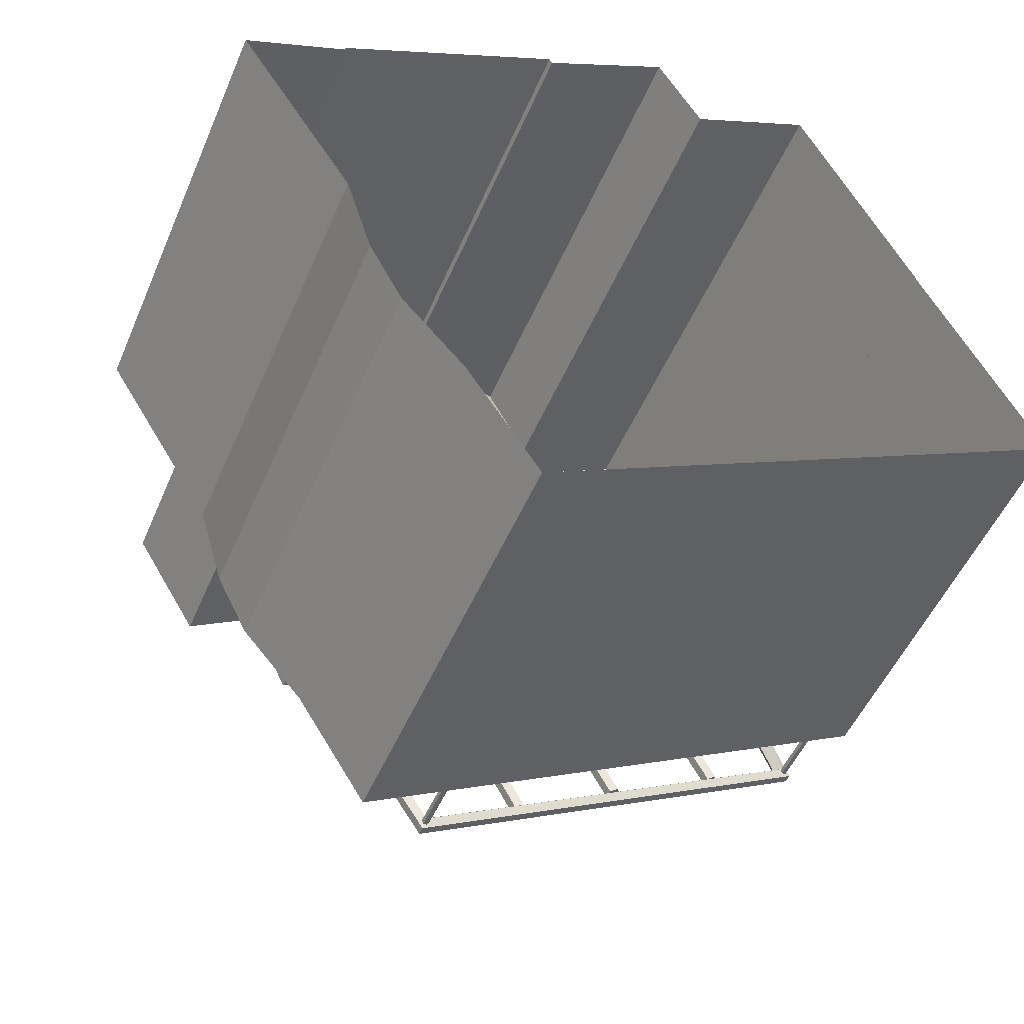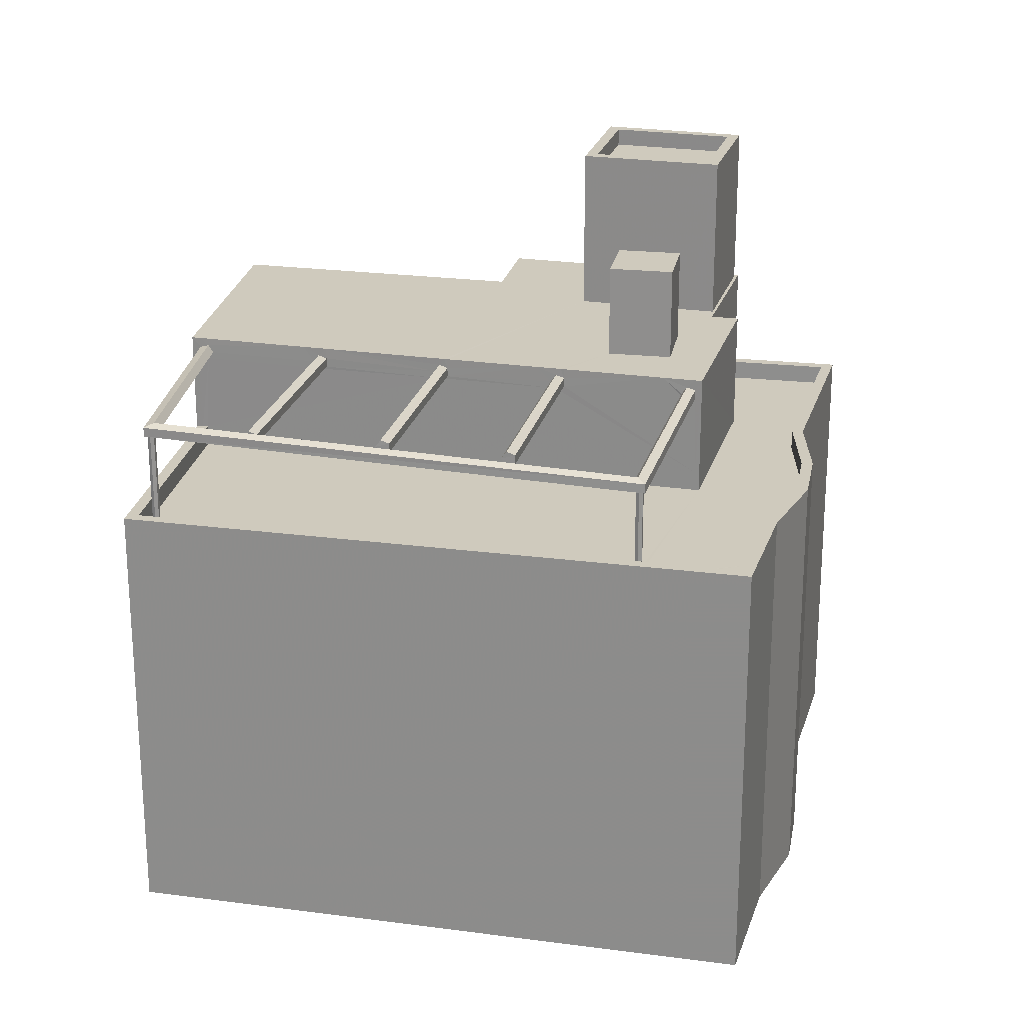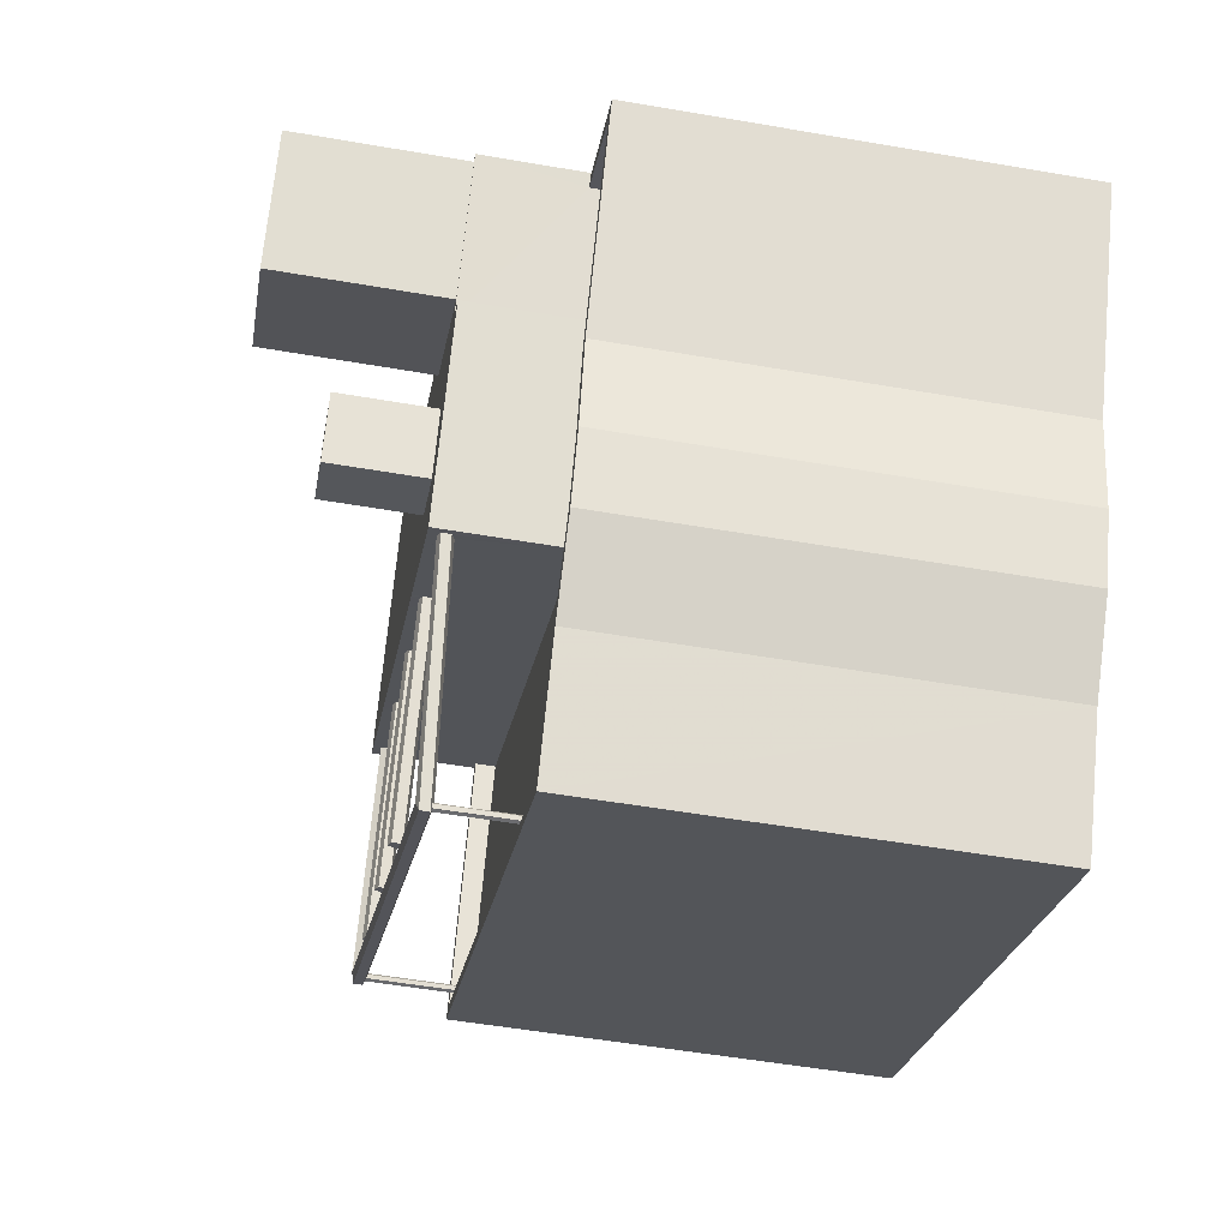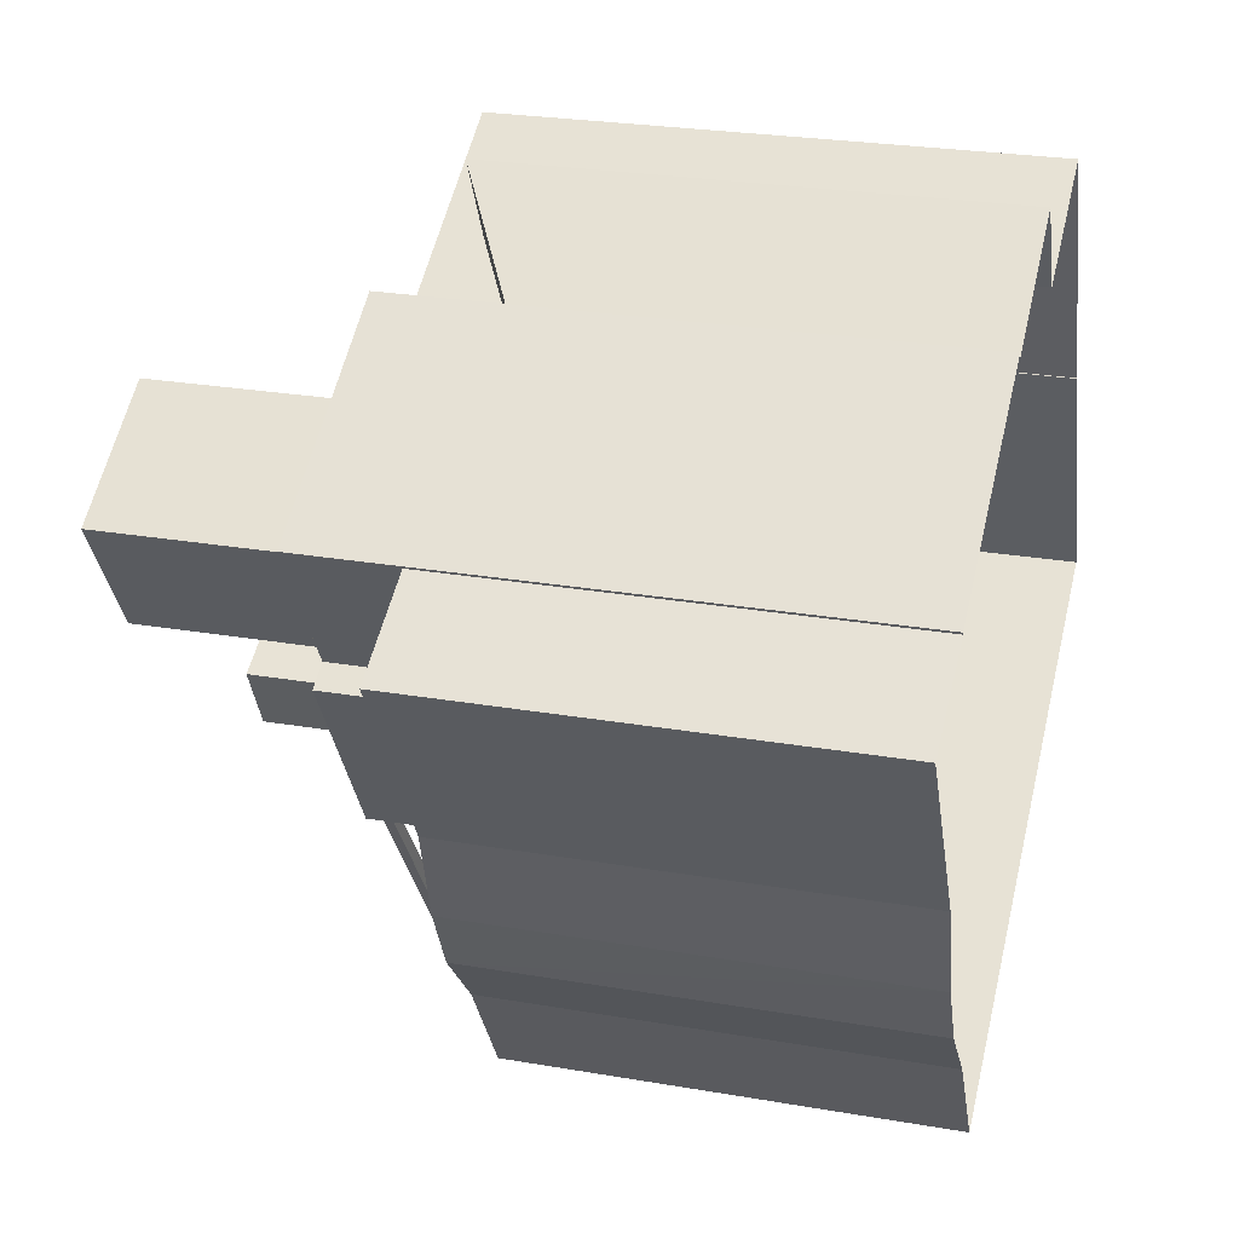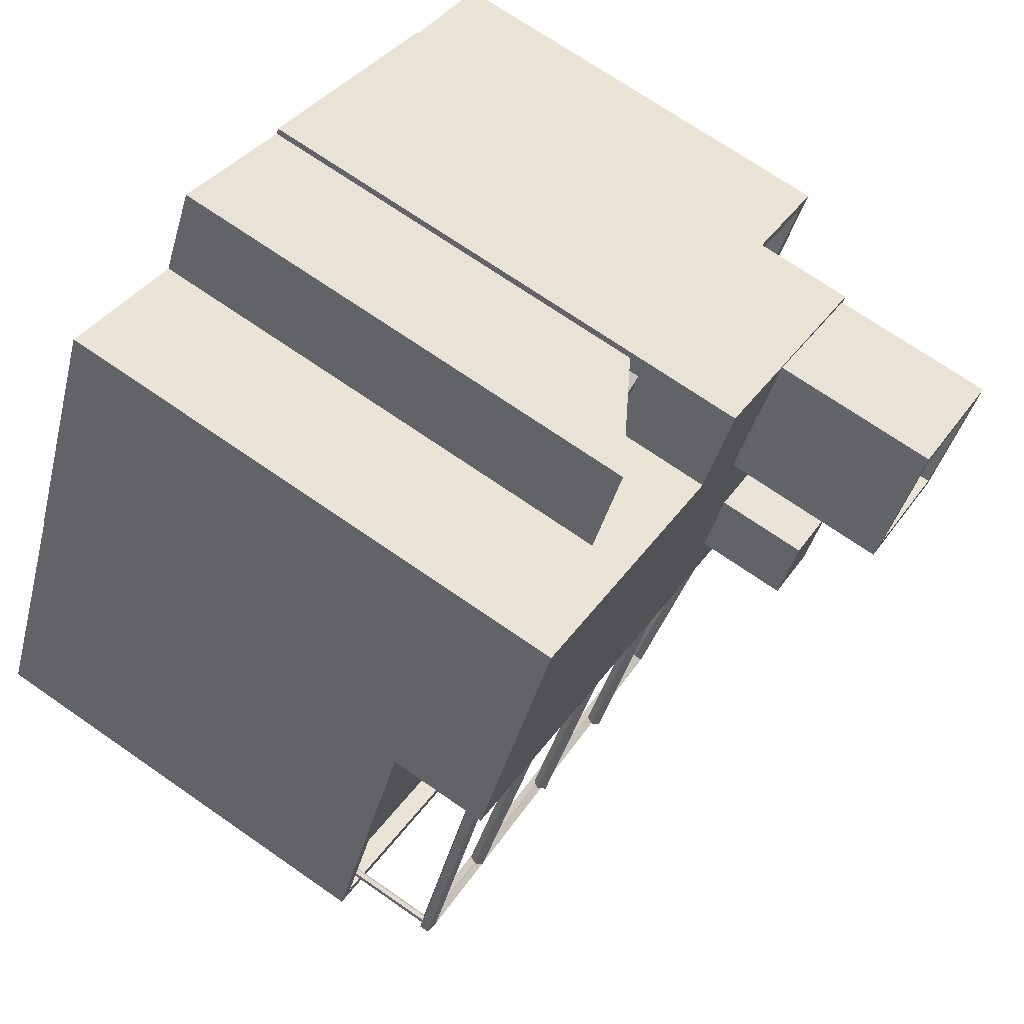
<metadata>
{"format":"obj","ext":"obj","renderer":"f3d","projection":"perspective","resolution":1024,"background":"white","views":[{"elev":-50.7,"azim":157.3,"up":"+Y"},{"elev":23.0,"azim":-16.3,"up":"+Z"},{"elev":-53.2,"azim":79.5,"up":"+Y"},{"elev":25.9,"azim":105.4,"up":"+Y"},{"elev":70.7,"azim":-55.2,"up":"+Y"}]}
</metadata>
<code>
v -1.262e+04 -3.378e+04 36.92
v -1.26e+04 -3.378e+04 36.92
v -1.26e+04 -3.379e+04 36.92
v -1.26e+04 -3.378e+04 36.92
v -1.26e+04 -3.378e+04 36.92
v -1.261e+04 -3.377e+04 36.92
v -1.261e+04 -3.377e+04 36.92
v -1.261e+04 -3.377e+04 36.92
v -1.261e+04 -3.377e+04 36.92
v -1.26e+04 -3.378e+04 36.92
v -1.26e+04 -3.377e+04 36.92
v -1.26e+04 -3.377e+04 36.92
v -1.26e+04 -3.377e+04 36.92
v -1.26e+04 -3.377e+04 36.92
v -1.26e+04 -3.377e+04 36.92
v -1.261e+04 -3.377e+04 36.92
v -1.26e+04 -3.377e+04 47.51
v -1.26e+04 -3.377e+04 47.51
v -1.26e+04 -3.377e+04 47.51
v -1.261e+04 -3.377e+04 47.51
v -1.262e+04 -3.378e+04 47.51
v -1.262e+04 -3.378e+04 47.51
v -1.26e+04 -3.377e+04 47.51
v -1.26e+04 -3.378e+04 47.51
v -1.26e+04 -3.378e+04 47.51
v -1.26e+04 -3.378e+04 47.51
v -1.262e+04 -3.378e+04 47.51
v -1.26e+04 -3.378e+04 47.51
v -1.26e+04 -3.378e+04 47.51
v -1.261e+04 -3.378e+04 47.51
v -1.26e+04 -3.378e+04 47.51
v -1.261e+04 -3.378e+04 47.51
v -1.261e+04 -3.378e+04 47.51
v -1.261e+04 -3.378e+04 47.51
v -1.261e+04 -3.378e+04 47.51
v -1.261e+04 -3.378e+04 47.51
v -1.262e+04 -3.378e+04 47.51
v -1.262e+04 -3.378e+04 47.51
v -1.262e+04 -3.378e+04 47.51
v -1.261e+04 -3.378e+04 47.51
v -1.262e+04 -3.378e+04 47.51
v -1.262e+04 -3.378e+04 47.51
v -1.262e+04 -3.378e+04 47.51
v -1.26e+04 -3.379e+04 47.51
v -1.26e+04 -3.377e+04 48.01
v -1.26e+04 -3.377e+04 48.01
v -1.26e+04 -3.377e+04 48.01
v -1.26e+04 -3.378e+04 48.01
v -1.26e+04 -3.378e+04 48.01
v -1.26e+04 -3.378e+04 48.01
v -1.26e+04 -3.378e+04 48.01
v -1.26e+04 -3.378e+04 48.01
v -1.26e+04 -3.378e+04 48.01
v -1.26e+04 -3.379e+04 48.01
v -1.26e+04 -3.379e+04 48.01
v -1.262e+04 -3.378e+04 48.01
v -1.261e+04 -3.377e+04 48.01
v -1.262e+04 -3.378e+04 48.01
v -1.261e+04 -3.377e+04 48.01
v -1.261e+04 -3.377e+04 48.01
v -1.26e+04 -3.377e+04 48.01
v -1.26e+04 -3.378e+04 48.01
v -1.26e+04 -3.378e+04 48.01
v -1.261e+04 -3.377e+04 48.01
v -1.26e+04 -3.377e+04 48.01
v -1.26e+04 -3.377e+04 48.01
v -1.261e+04 -3.377e+04 48.01
v -1.26e+04 -3.377e+04 50.62
v -1.261e+04 -3.378e+04 50.62
v -1.261e+04 -3.378e+04 50.62
v -1.261e+04 -3.377e+04 50.62
v -1.261e+04 -3.377e+04 50.62
v -1.261e+04 -3.377e+04 50.62
v -1.26e+04 -3.377e+04 50.62
v -1.26e+04 -3.377e+04 50.62
v -1.26e+04 -3.377e+04 50.62
v -1.26e+04 -3.377e+04 50.62
v -1.261e+04 -3.378e+04 50.62
v -1.261e+04 -3.377e+04 50.62
v -1.261e+04 -3.377e+04 50.62
v -1.26e+04 -3.378e+04 50.62
v -1.261e+04 -3.378e+04 50.62
v -1.261e+04 -3.378e+04 50.62
v -1.26e+04 -3.378e+04 50.62
v -1.26e+04 -3.377e+04 50.62
v -1.26e+04 -3.378e+04 50.62
v -1.26e+04 -3.377e+04 50.62
v -1.26e+04 -3.378e+04 50.62
v -1.26e+04 -3.378e+04 50.62
v -1.26e+04 -3.377e+04 50.62
v -1.26e+04 -3.378e+04 50.62
v -1.26e+04 -3.377e+04 50.62
v -1.26e+04 -3.377e+04 50.62
v -1.26e+04 -3.377e+04 50.62
v -1.26e+04 -3.377e+04 50.62
v -1.261e+04 -3.377e+04 50.11
v -1.261e+04 -3.378e+04 50.11
v -1.261e+04 -3.378e+04 50.03
v -1.261e+04 -3.377e+04 50.04
v -1.261e+04 -3.378e+04 50.19
v -1.261e+04 -3.378e+04 50.34
v -1.261e+04 -3.378e+04 50.26
v -1.261e+04 -3.377e+04 50.34
v -1.261e+04 -3.378e+04 50.12
v -1.261e+04 -3.378e+04 50.13
v -1.261e+04 -3.378e+04 50.2
v -1.261e+04 -3.377e+04 50.23
v -1.261e+04 -3.378e+04 50.22
v -1.261e+04 -3.378e+04 50.27
v -1.261e+04 -3.378e+04 50.42
v -1.261e+04 -3.377e+04 50.42
v -1.261e+04 -3.378e+04 49.95
v -1.261e+04 -3.378e+04 50.14
v -1.262e+04 -3.378e+04 50.25
v -1.262e+04 -3.378e+04 50.45
v -1.261e+04 -3.378e+04 49.77
v -1.261e+04 -3.378e+04 49.76
v -1.26e+04 -3.378e+04 50.03
v -1.26e+04 -3.378e+04 50.21
v -1.261e+04 -3.378e+04 49.8
v -1.261e+04 -3.378e+04 49.81
v -1.261e+04 -3.378e+04 49.83
v -1.261e+04 -3.378e+04 49.78
v -1.261e+04 -3.378e+04 49.81
v -1.26e+04 -3.378e+04 50.1
v -1.26e+04 -3.378e+04 50.41
v -1.26e+04 -3.378e+04 50.34
v -1.261e+04 -3.378e+04 50.07
v -1.262e+04 -3.378e+04 50.08
v -1.262e+04 -3.378e+04 50.07
v -1.261e+04 -3.378e+04 49.76
v -1.262e+04 -3.378e+04 50.15
v -1.262e+04 -3.378e+04 50.38
v -1.261e+04 -3.378e+04 49.77
v -1.262e+04 -3.378e+04 50.11
v -1.262e+04 -3.378e+04 50.12
v -1.261e+04 -3.378e+04 49.81
v -1.262e+04 -3.378e+04 50.1
v -1.262e+04 -3.378e+04 50.07
v -1.261e+04 -3.378e+04 49.8
v -1.262e+04 -3.378e+04 50.12
v -1.261e+04 -3.377e+04 50.13
v -1.262e+04 -3.378e+04 50.12
v -1.262e+04 -3.378e+04 50.08
v -1.261e+04 -3.377e+04 50.05
v -1.262e+04 -3.378e+04 50.07
v -1.261e+04 -3.377e+04 50.36
v -1.261e+04 -3.377e+04 50.43
v -1.261e+04 -3.377e+04 50.24
v -1.26e+04 -3.377e+04 47.63
v -1.26e+04 -3.377e+04 47.63
v -1.26e+04 -3.377e+04 47.64
v -1.26e+04 -3.377e+04 47.64
v -1.261e+04 -3.377e+04 49.57
v -1.261e+04 -3.377e+04 49.58
v -1.261e+04 -3.378e+04 50.13
v -1.261e+04 -3.378e+04 50.13
v -1.261e+04 -3.378e+04 50.06
v -1.261e+04 -3.378e+04 50.06
v -1.261e+04 -3.378e+04 50.25
v -1.261e+04 -3.378e+04 50.25
v -1.261e+04 -3.378e+04 50.44
v -1.261e+04 -3.378e+04 50.44
v -1.261e+04 -3.378e+04 50.37
v -1.261e+04 -3.378e+04 50.37
v -1.261e+04 -3.378e+04 50.25
v -1.261e+04 -3.378e+04 50.06
v -1.261e+04 -3.378e+04 50.06
v -1.261e+04 -3.378e+04 50.25
v -1.261e+04 -3.378e+04 50.44
v -1.261e+04 -3.378e+04 50.44
v -1.261e+04 -3.378e+04 50.37
v -1.261e+04 -3.378e+04 50.37
v -1.261e+04 -3.378e+04 50.13
v -1.261e+04 -3.378e+04 50.13
v -1.26e+04 -3.377e+04 54.45
v -1.26e+04 -3.377e+04 54.46
v -1.26e+04 -3.377e+04 54.45
v -1.26e+04 -3.377e+04 54.46
v -1.26e+04 -3.377e+04 54.9
v -1.26e+04 -3.377e+04 54.91
v -1.26e+04 -3.377e+04 54.9
v -1.26e+04 -3.377e+04 54.91
v -1.26e+04 -3.377e+04 54.9
v -1.26e+04 -3.377e+04 54.91
v -1.26e+04 -3.377e+04 54.91
v -1.26e+04 -3.377e+04 54.9
v -1.26e+04 -3.377e+04 53.01
v -1.26e+04 -3.378e+04 53.01
v -1.26e+04 -3.378e+04 53.01
v -1.26e+04 -3.378e+04 53.01
v -1.26e+04 -3.378e+04 48.01
f 1 2 3
f 2 4 5
f 6 7 8
f 4 9 10
f 11 12 10
f 13 14 15
f 9 16 13
f 7 9 8
f 2 1 8
f 13 15 11
f 8 4 2
f 9 13 10
f 8 9 4
f 13 11 10
f 17 18 19
f 20 21 22
f 19 23 17
f 24 25 26
f 20 27 25
f 17 28 18
f 28 25 24
f 25 29 26
f 30 31 29
f 32 33 34
f 27 33 32
f 17 25 28
f 35 36 31
f 37 21 38
f 20 39 27
f 40 30 25
f 27 32 40
f 30 35 31
f 22 21 37
f 20 41 39
f 20 22 41
f 27 40 25
f 25 30 29
f 42 27 39
f 37 38 43
f 43 38 42
f 38 27 42
f 33 44 34
f 34 44 36
f 44 31 36
f 45 46 47
f 48 49 50
f 51 46 45
f 52 50 51
f 53 49 48
f 54 55 53
f 56 55 54
f 57 56 58
f 59 57 58
f 60 59 58
f 45 47 61
f 52 51 62
f 62 51 45
f 48 50 52
f 53 48 63
f 54 53 63
f 56 54 58
f 64 65 66
f 64 67 65
f 68 69 70
f 71 72 73
f 74 75 76
f 76 77 68
f 68 78 69
f 78 77 79
f 77 80 79
f 80 72 71
f 77 72 80
f 75 77 76
f 68 77 78
f 81 82 83
f 83 84 81
f 82 81 70
f 70 85 68
f 84 86 81
f 87 85 88
f 68 85 87
f 70 81 85
f 86 89 90
f 84 91 86
f 86 91 89
f 92 93 94
f 88 90 93
f 74 95 94
f 76 95 74
f 86 90 88
f 88 93 87
f 87 93 92
f 95 92 94
f 96 97 98
f 99 96 98
f 97 96 100
f 100 101 102
f 100 103 101
f 103 100 96
f 97 100 104
f 98 105 106
f 98 106 99
f 106 107 99
f 106 108 107
f 109 110 108
f 108 111 107
f 108 110 111
f 110 103 111
f 110 101 103
f 102 112 100
f 112 102 113
f 106 114 108
f 115 113 102
f 114 115 109
f 108 114 109
f 115 102 109
f 116 112 117
f 117 112 118
f 112 119 118
f 120 121 122
f 117 118 123
f 124 123 125
f 121 124 122
f 122 124 125
f 123 118 125
f 126 119 112
f 113 126 112
f 125 127 128
f 122 125 128
f 127 113 128
f 127 126 113
f 129 114 130
f 130 104 131
f 114 106 130
f 112 116 131
f 104 100 112
f 130 106 105
f 130 105 104
f 104 112 131
f 132 122 128
f 133 132 128
f 113 133 128
f 113 115 133
f 130 131 134
f 135 136 132
f 122 137 120
f 136 138 137
f 139 140 138
f 130 134 139
f 132 137 122
f 138 140 137
f 134 140 139
f 136 137 132
f 135 132 141
f 132 142 143
f 144 145 146
f 144 142 145
f 143 142 144
f 141 132 143
f 147 142 132
f 133 147 132
f 115 147 133
f 115 148 147
f 114 148 115
f 114 149 148
f 129 146 114
f 114 145 149
f 114 146 145
f 150 64 151
f 152 67 153
f 154 64 150
f 155 67 64
f 67 155 153
f 155 64 154
f 156 157 158
f 159 156 158
f 160 159 158
f 160 161 159
f 162 161 160
f 163 162 160
f 164 162 163
f 165 164 163
f 157 164 165
f 157 156 164
f 166 167 168
f 166 169 167
f 170 169 166
f 171 170 166
f 172 170 171
f 173 172 171
f 174 172 173
f 175 174 173
f 168 174 175
f 168 167 174
f 176 177 178
f 176 179 177
f 180 181 182
f 180 183 181
f 182 184 180
f 185 186 181
f 183 185 181
f 184 186 185
f 180 184 187
f 187 184 185
f 188 189 190
f 191 188 190
f 19 45 61
f 19 18 45
f 45 18 28
f 62 45 28
f 52 28 24
f 52 62 28
f 48 52 24
f 26 48 24
f 48 26 29
f 63 48 29
f 44 54 31
f 31 63 29
f 31 54 63
f 58 54 33
f 38 21 58
f 54 44 33
f 38 58 27
f 58 33 27
f 20 60 58
f 21 20 58
f 51 10 12
f 46 51 12
f 50 4 10
f 51 50 10
f 4 49 5
f 4 50 49
f 53 2 5
f 49 53 5
f 2 55 3
f 2 53 55
f 55 56 1
f 3 55 1
f 56 8 1
f 56 57 8
f 46 12 11
f 47 46 11
f 151 64 66
f 67 152 65
f 8 57 6
f 6 57 73
f 147 71 73
f 142 147 73
f 57 59 142
f 57 142 73
f 73 72 7
f 6 73 7
f 77 155 72
f 72 155 7
f 153 155 77
f 7 155 9
f 152 153 65
f 13 150 14
f 153 77 65
f 14 150 75
f 65 77 75
f 150 151 66
f 66 65 75
f 150 66 75
f 94 15 74
f 74 14 75
f 74 15 14
f 11 15 47
f 15 94 47
f 19 61 23
f 23 61 93
f 61 94 93
f 47 94 61
f 23 90 17
f 23 93 90
f 89 17 90
f 89 25 17
f 164 69 78
f 162 164 78
f 172 83 82
f 170 172 82
f 107 111 80
f 111 79 80
f 111 103 79
f 91 126 127
f 125 118 192
f 119 126 84
f 60 192 159
f 148 80 71
f 69 164 70
f 147 148 71
f 59 60 145
f 118 119 84
f 59 145 142
f 79 162 78
f 149 107 80
f 172 84 83
f 91 84 126
f 170 82 70
f 79 103 161
f 107 149 99
f 148 149 80
f 145 99 149
f 96 99 159
f 103 96 161
f 156 159 167
f 70 164 156
f 161 96 159
f 79 161 162
f 169 170 70
f 156 167 169
f 174 84 172
f 192 174 167
f 192 118 174
f 159 192 167
f 99 60 159
f 60 99 145
f 174 118 84
f 70 156 169
f 127 89 91
f 89 192 25
f 25 192 20
f 20 192 60
f 125 89 127
f 89 125 192
f 104 98 97
f 104 105 98
f 102 110 109
f 102 101 110
f 9 154 16
f 9 155 154
f 150 16 154
f 150 13 16
f 157 165 160
f 157 160 158
f 165 163 160
f 175 173 166
f 175 166 168
f 173 171 166
f 182 181 87
f 182 87 92
f 181 68 87
f 180 176 178
f 180 187 176
f 180 178 177
f 183 180 177
f 183 177 179
f 185 183 179
f 187 179 176
f 187 185 179
f 76 181 186
f 76 68 181
f 76 186 184
f 95 76 184
f 95 184 182
f 92 95 182
f 81 190 189
f 81 86 190
f 85 189 188
f 85 81 189
f 85 188 191
f 88 85 191
f 88 191 190
f 86 88 190
f 34 140 32
f 34 137 140
f 32 134 40
f 32 140 134
f 117 30 40
f 40 134 131
f 117 123 30
f 116 117 131
f 131 117 40
f 123 124 35
f 30 123 35
f 35 121 36
f 35 124 121
f 120 34 36
f 36 121 120
f 137 34 120
f 141 37 135
f 135 43 136
f 135 37 43
f 143 37 141
f 143 22 37
f 144 22 143
f 144 41 22
f 146 129 130
f 144 146 41
f 41 130 39
f 130 139 39
f 146 130 41
f 42 39 139
f 138 42 139
f 43 42 138
f 136 43 138

</code>
